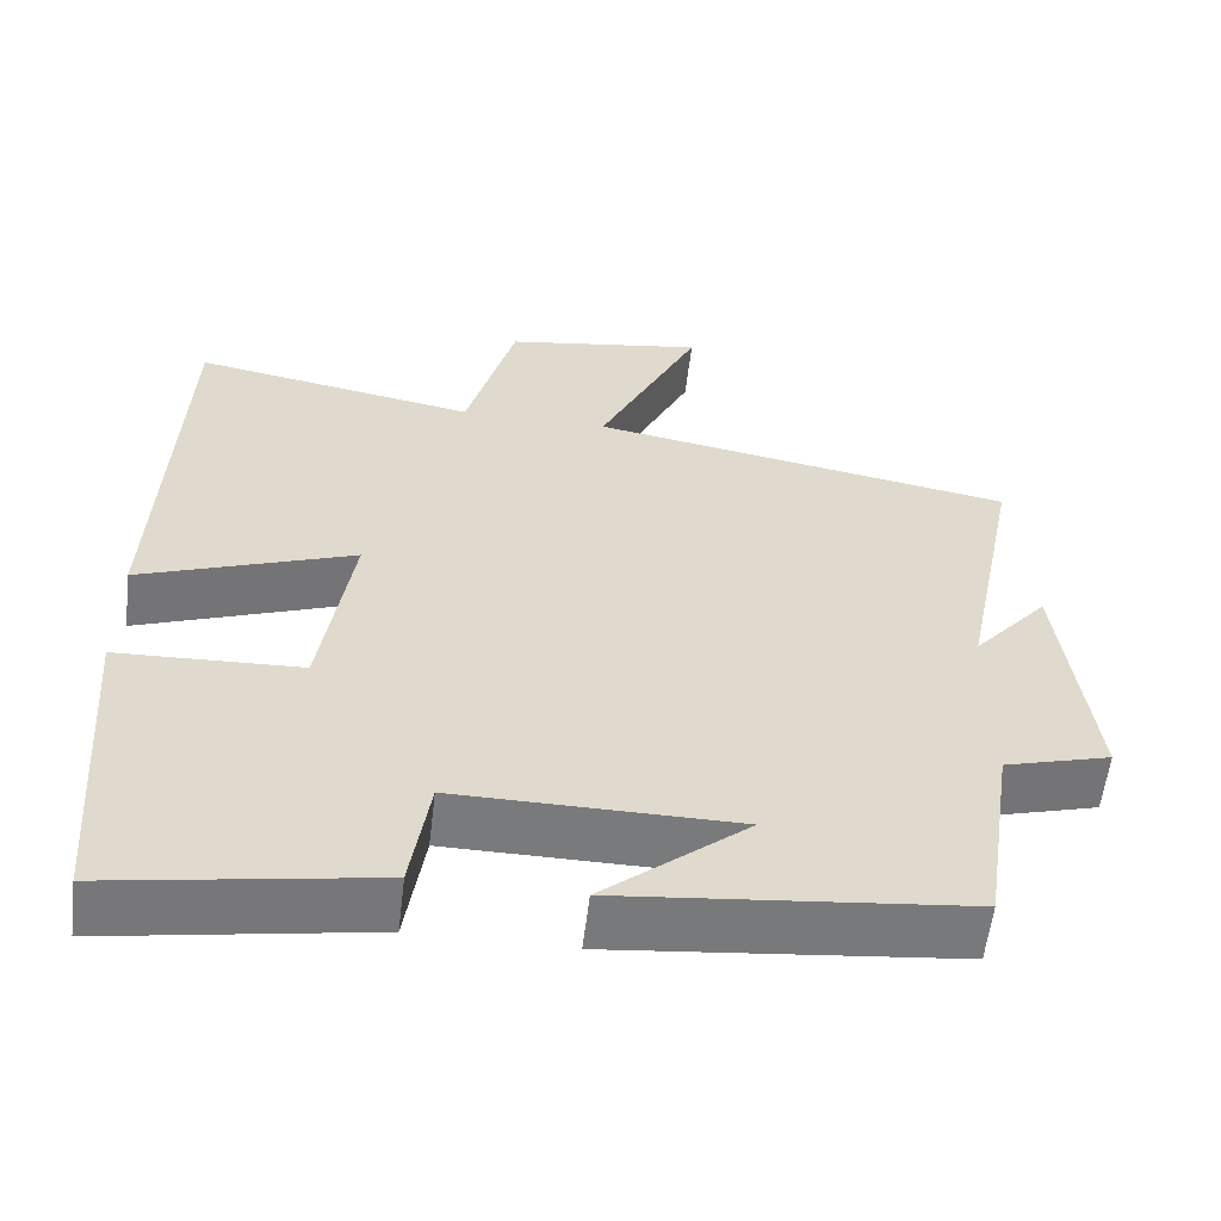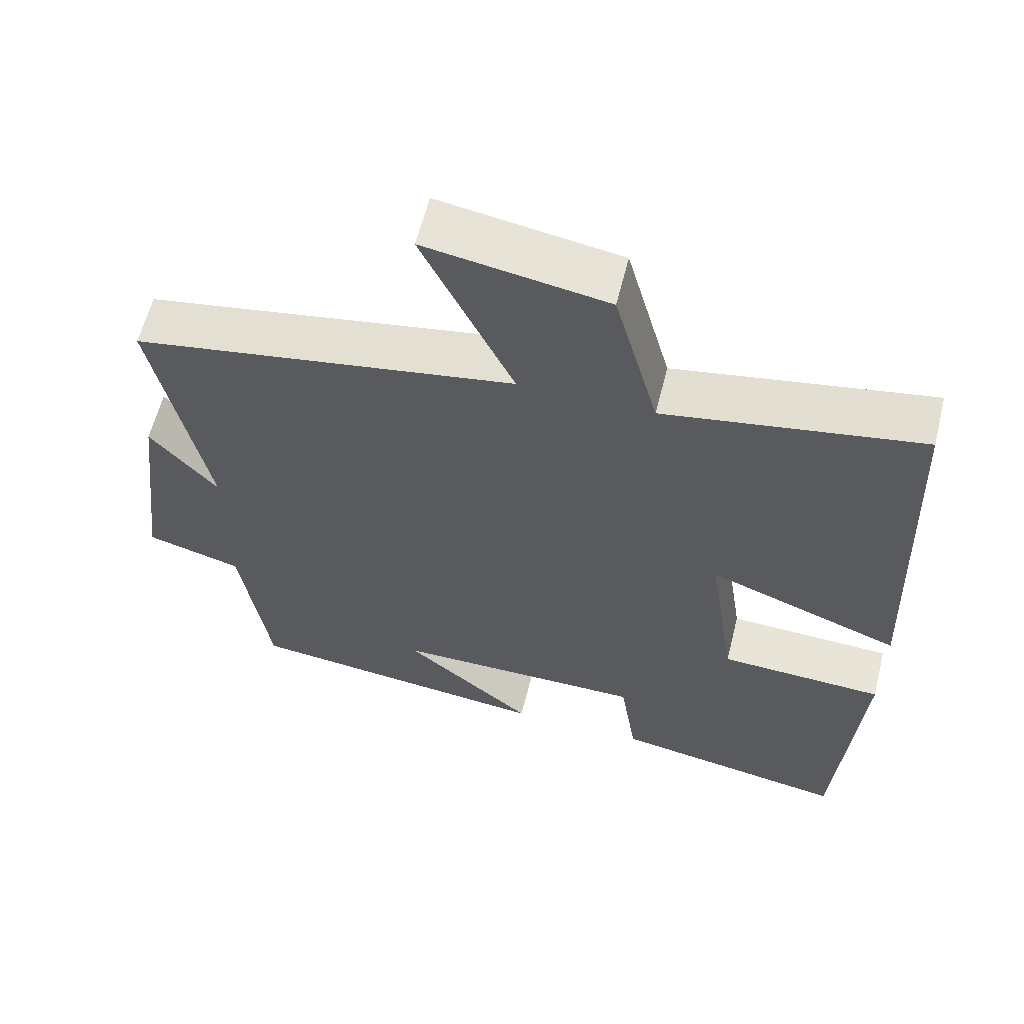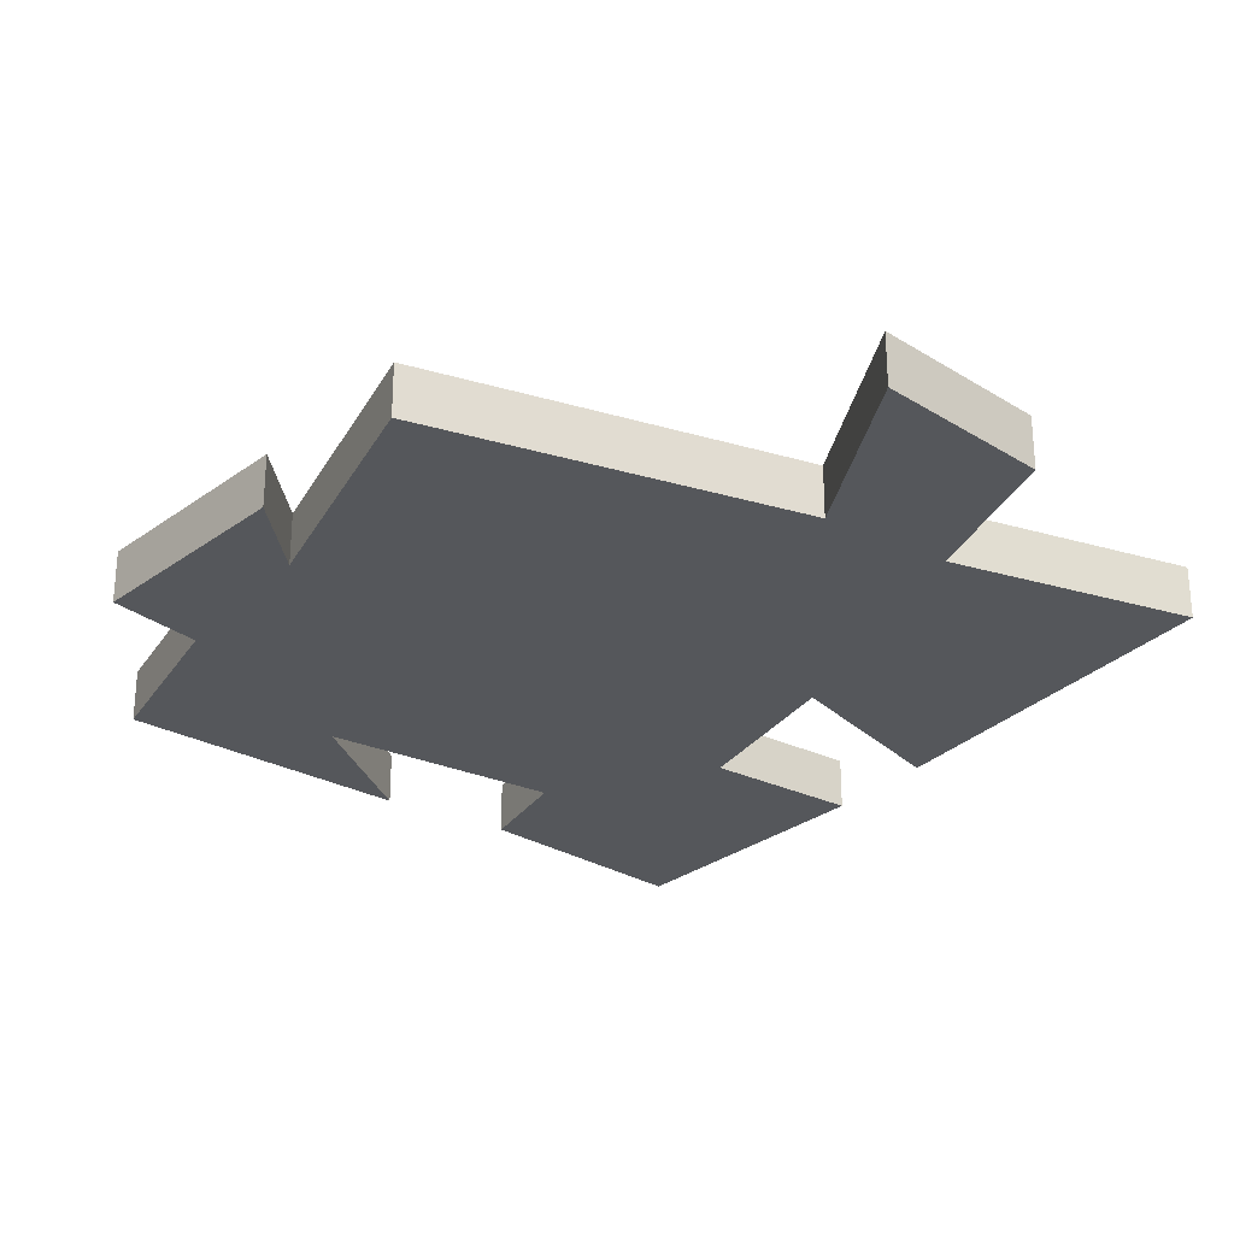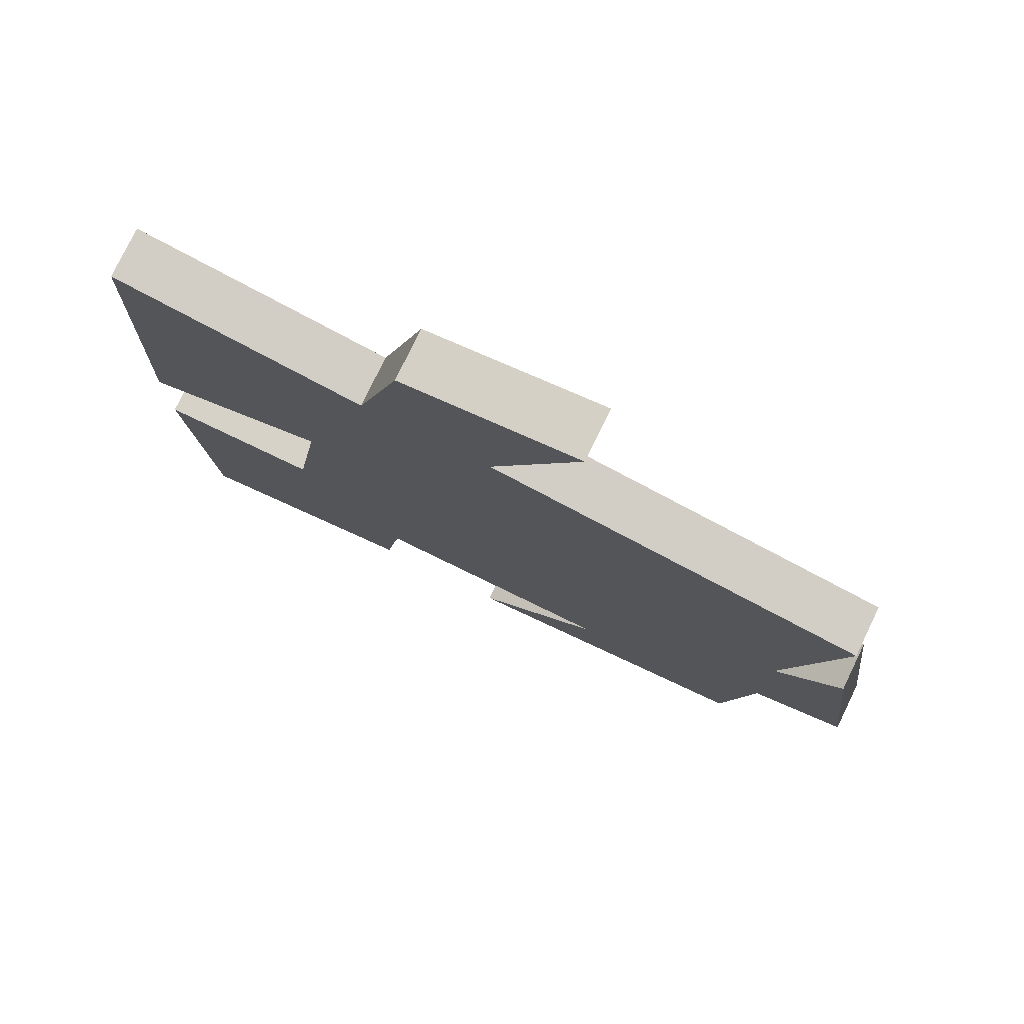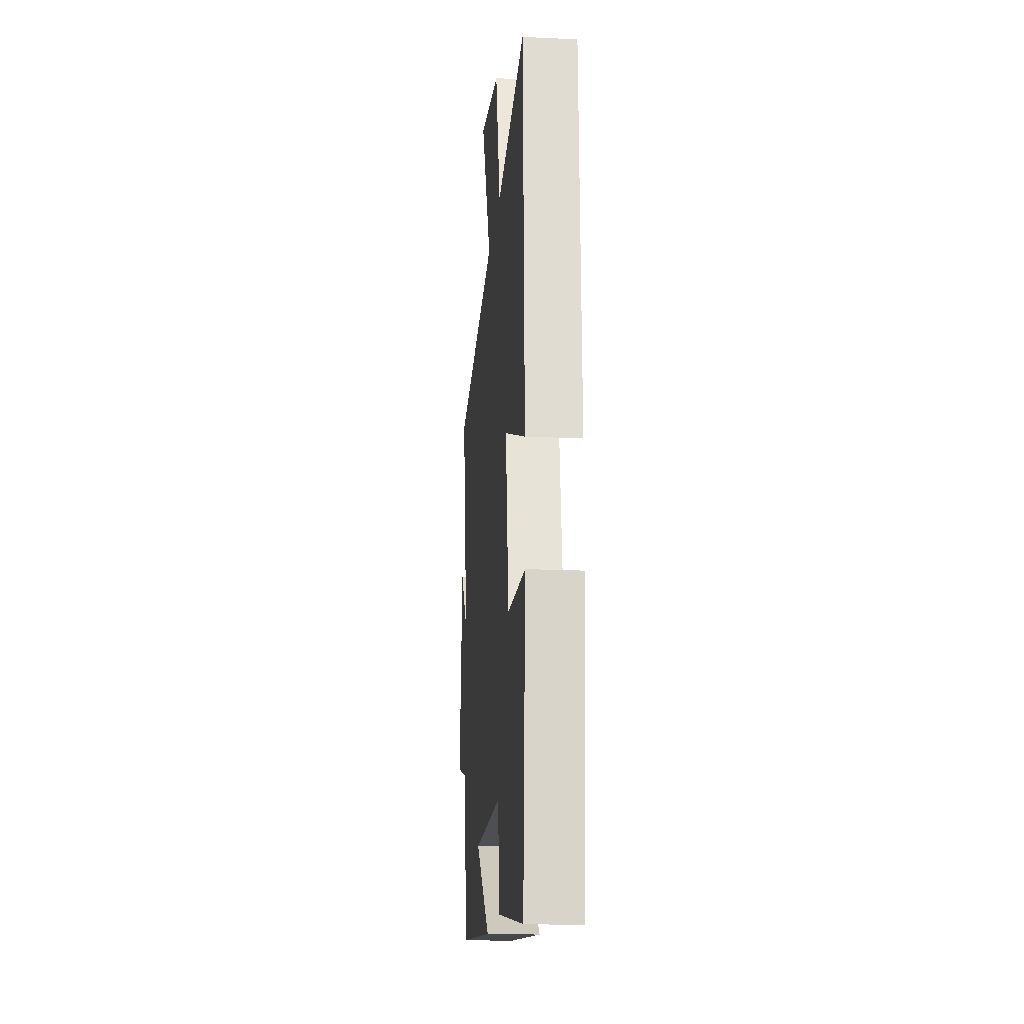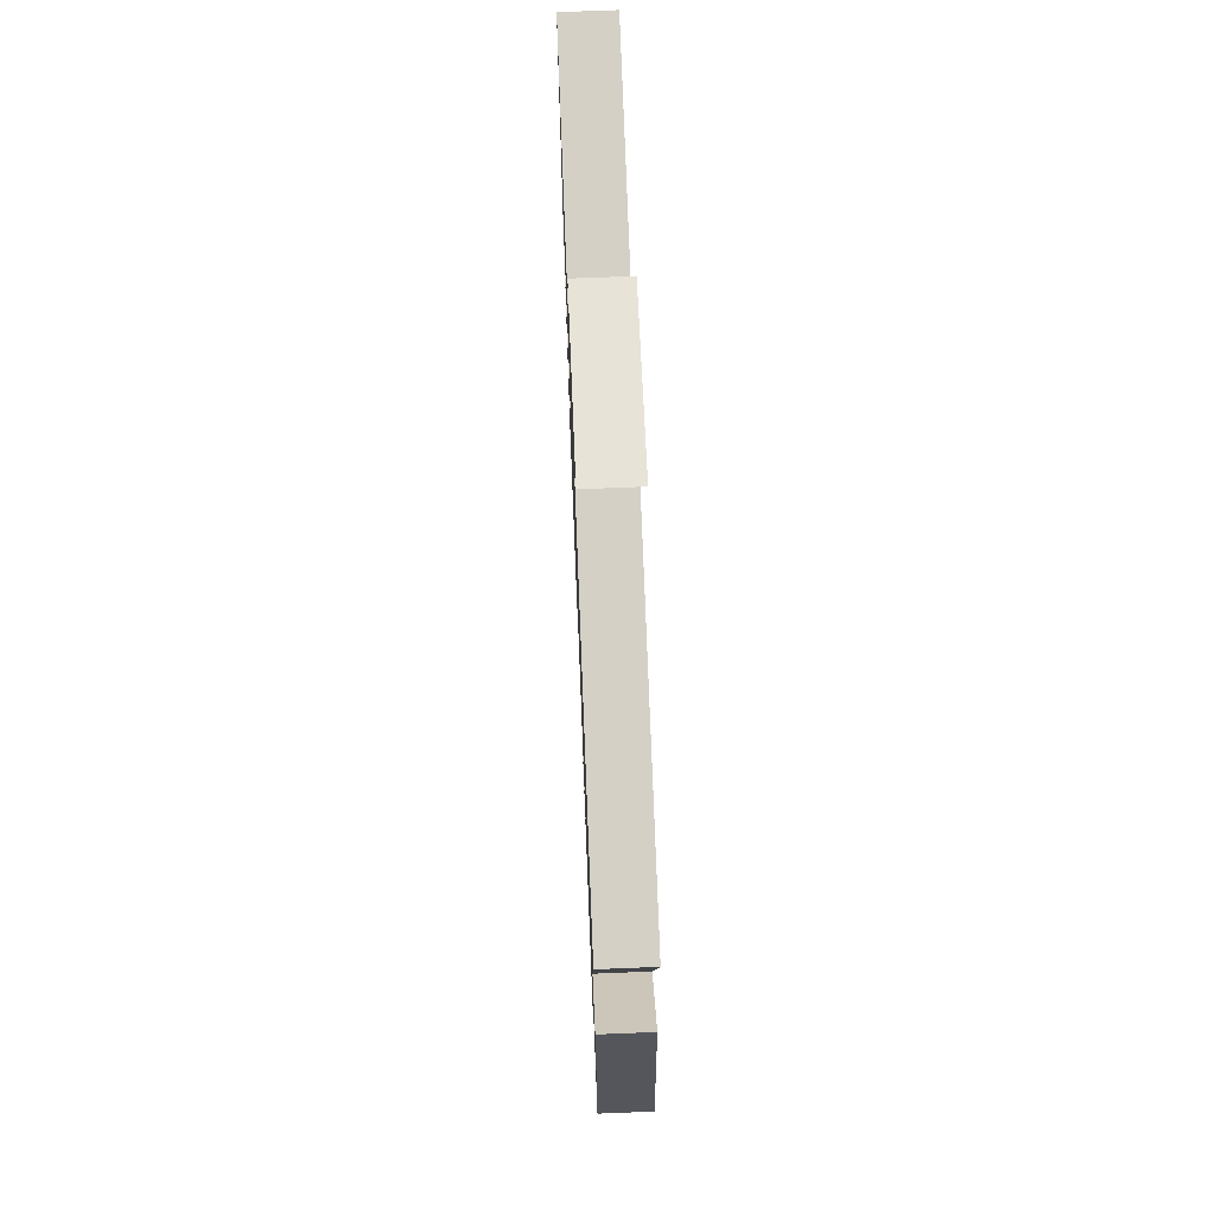
<metadata>
{"format":"obj","ext":"obj","renderer":"f3d","projection":"perspective","resolution":1024,"background":"white","views":[{"elev":-58.0,"azim":173.2,"up":"+Z"},{"elev":60.5,"azim":14.0,"up":"+Z"},{"elev":-26.9,"azim":-34.8,"up":"+Y"},{"elev":78.1,"azim":-154.1,"up":"+Z"},{"elev":-17.6,"azim":84.9,"up":"+Z"},{"elev":70.5,"azim":-92.3,"up":"+Z"}]}
</metadata>
<code>
v -0.461 0.07 -0.455
v -0.5 0.07 -0.195
v -0.63 0.07 -0.158
v -0.592 0.07 0.156
v -0.5 0.07 0.049
v -0.572 0.07 0.409
v -0.051 0.07 0.5
v -0.175 0.07 0.76
v 0.071 0.07 0.72
v 0.131 0.07 0.5
v 0.478 0.07 0.562
v 0.5 0.07 0.017
v 0.238 0.07 0.114
v 0.276 0.07 -0.138
v 0.5 0.07 -0.147
v 0.47 0.07 -0.555
v 0.148 0.07 -0.5
v 0.125 0.07 -0.35
v -0.217 0.07 -0.352
v -0.04 0.07 -0.5
v -0.461 0 -0.455
v -0.5 0 -0.195
v -0.63 0 -0.158
v -0.592 0 0.156
v -0.5 0 0.049
v -0.572 0 0.409
v -0.051 0 0.5
v -0.175 0 0.76
v 0.071 0 0.72
v 0.131 0 0.5
v 0.478 0 0.562
v 0.5 0 0.017
v 0.238 0 0.114
v 0.276 0 -0.138
v 0.5 0 -0.147
v 0.47 0 -0.555
v 0.148 0 -0.5
v 0.125 0 -0.35
v -0.217 0 -0.352
v -0.04 0 -0.5
f 19 20 1 2
f 18 19 2
f 16 17 18
f 15 16 18
f 14 15 18
f 18 2 3
f 14 18 3
f 13 14 3
f 10 11 12 13
f 10 13 3
f 7 8 9 10
f 5 6 7 10
f 5 10 3
f 3 4 5
f 22 21 40 39
f 22 39 38
f 38 37 36
f 38 36 35
f 38 35 34
f 23 22 38
f 23 38 34
f 23 34 33
f 33 32 31 30
f 23 33 30
f 30 29 28 27
f 30 27 26 25
f 23 30 25
f 25 24 23
f 1 21 22 2
f 2 22 23 3
f 3 23 24 4
f 4 24 25 5
f 5 25 26 6
f 6 26 27 7
f 7 27 28 8
f 8 28 29 9
f 9 29 30 10
f 10 30 31 11
f 11 31 32 12
f 12 32 33 13
f 13 33 34 14
f 14 34 35 15
f 15 35 36 16
f 16 36 37 17
f 17 37 38 18
f 18 38 39 19
f 19 39 40 20
f 20 40 21 1

</code>
